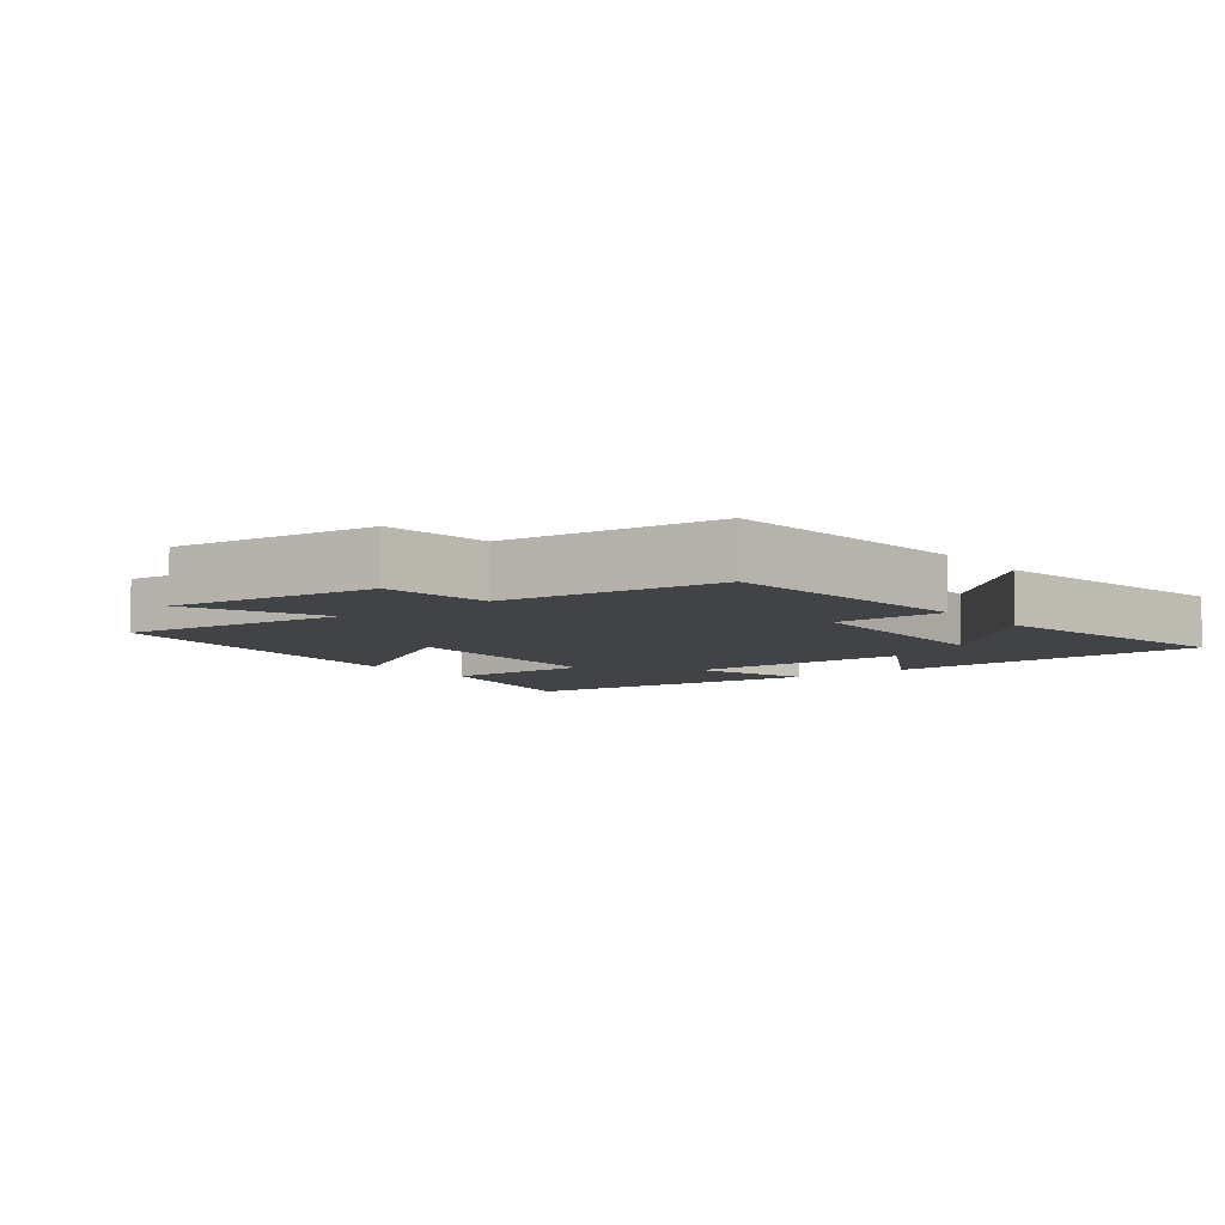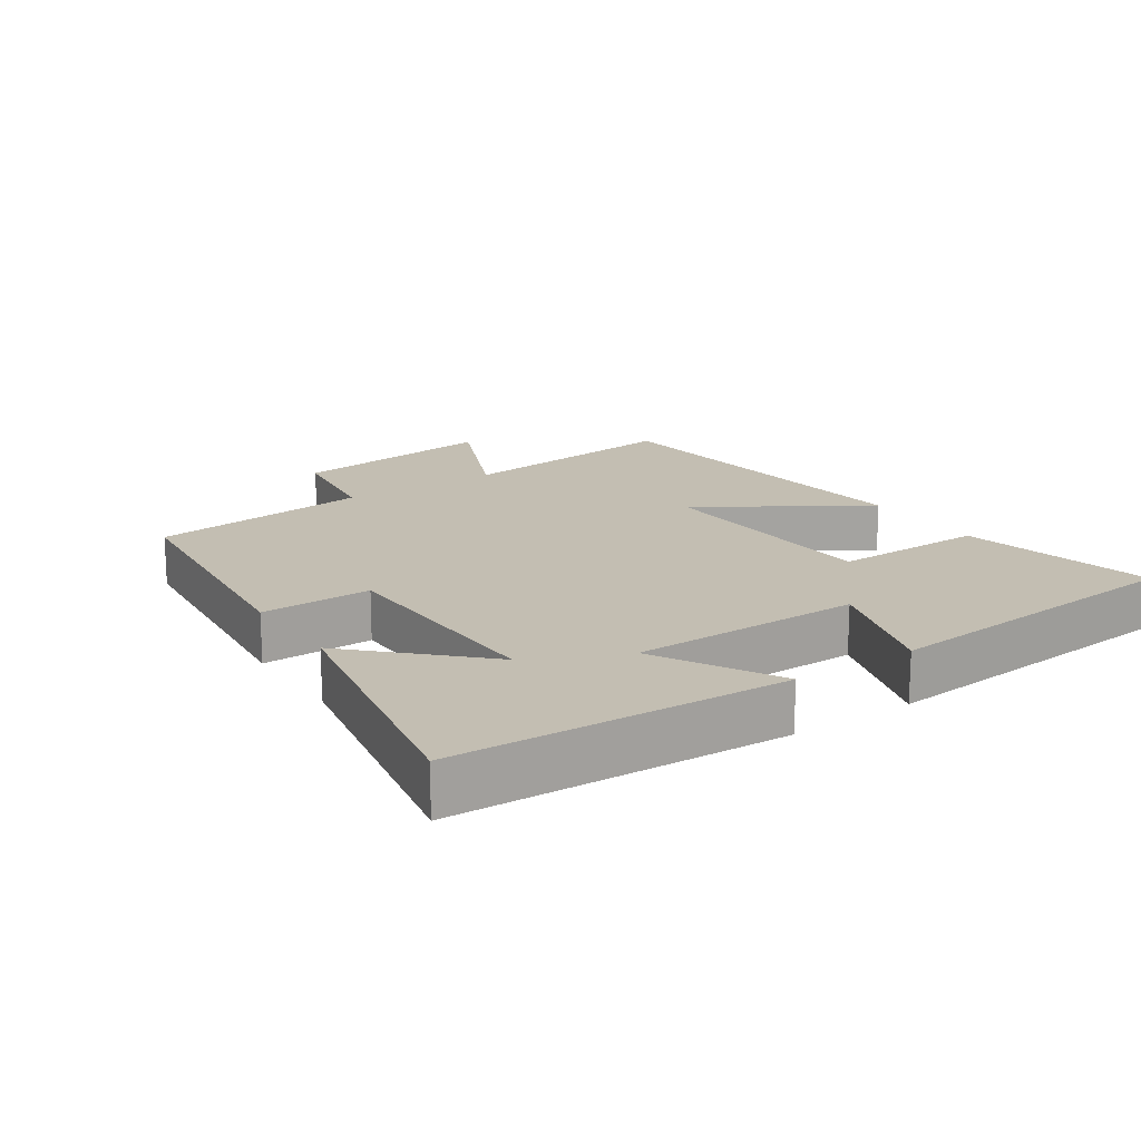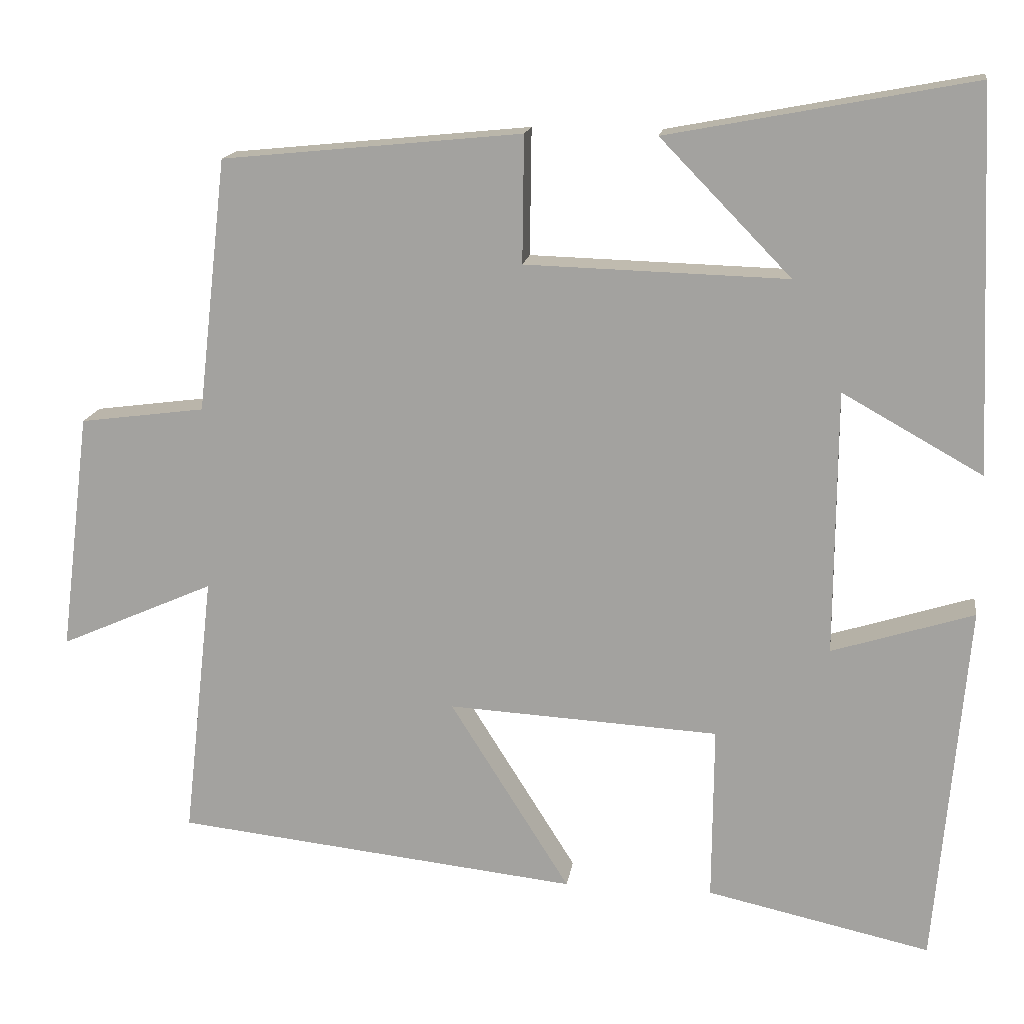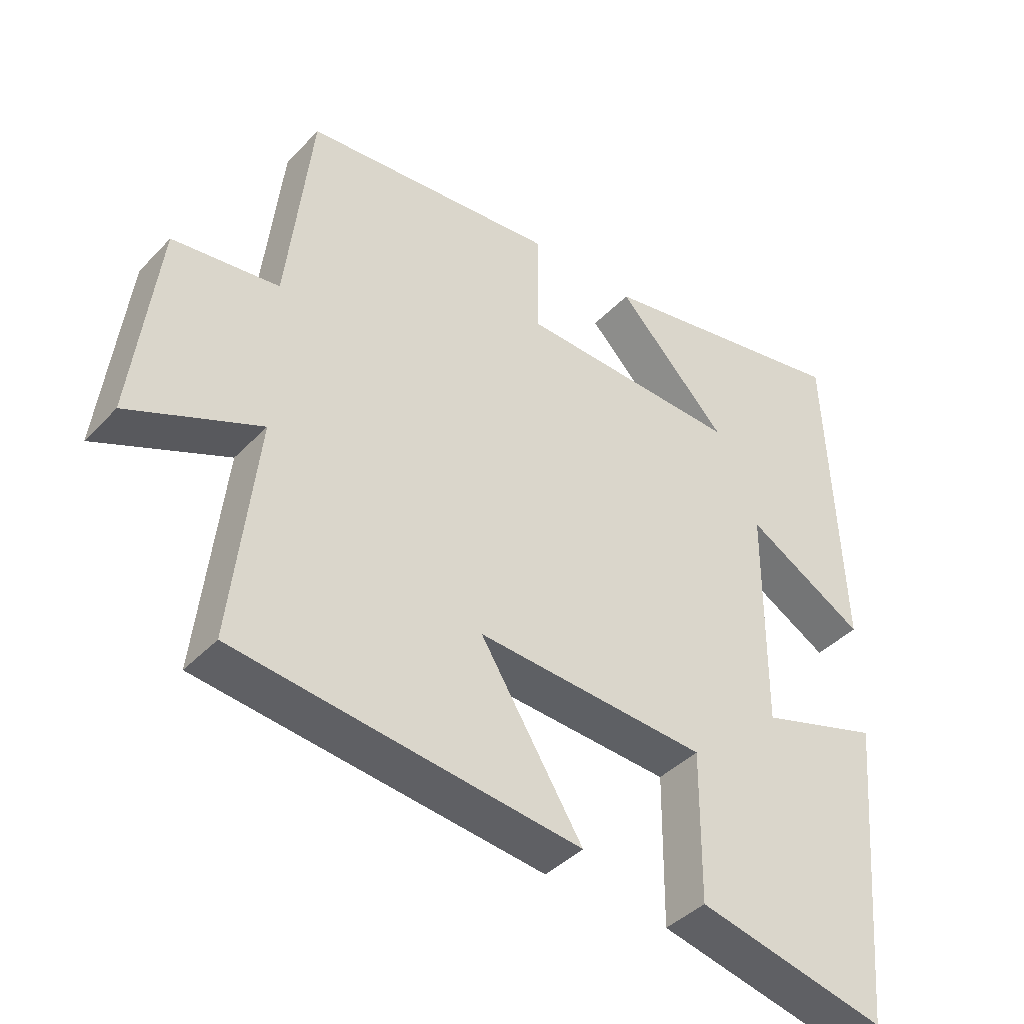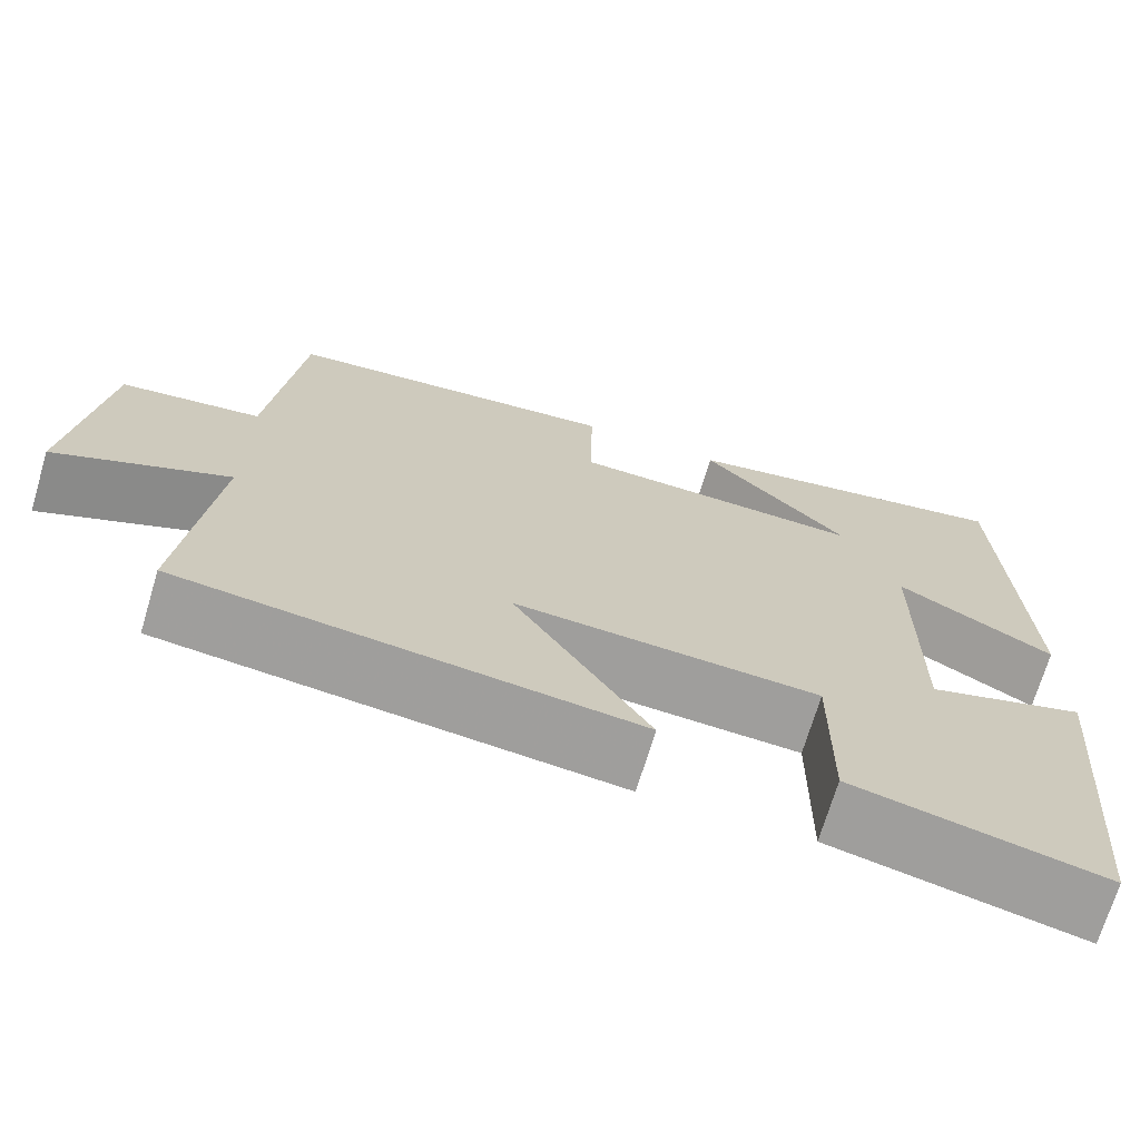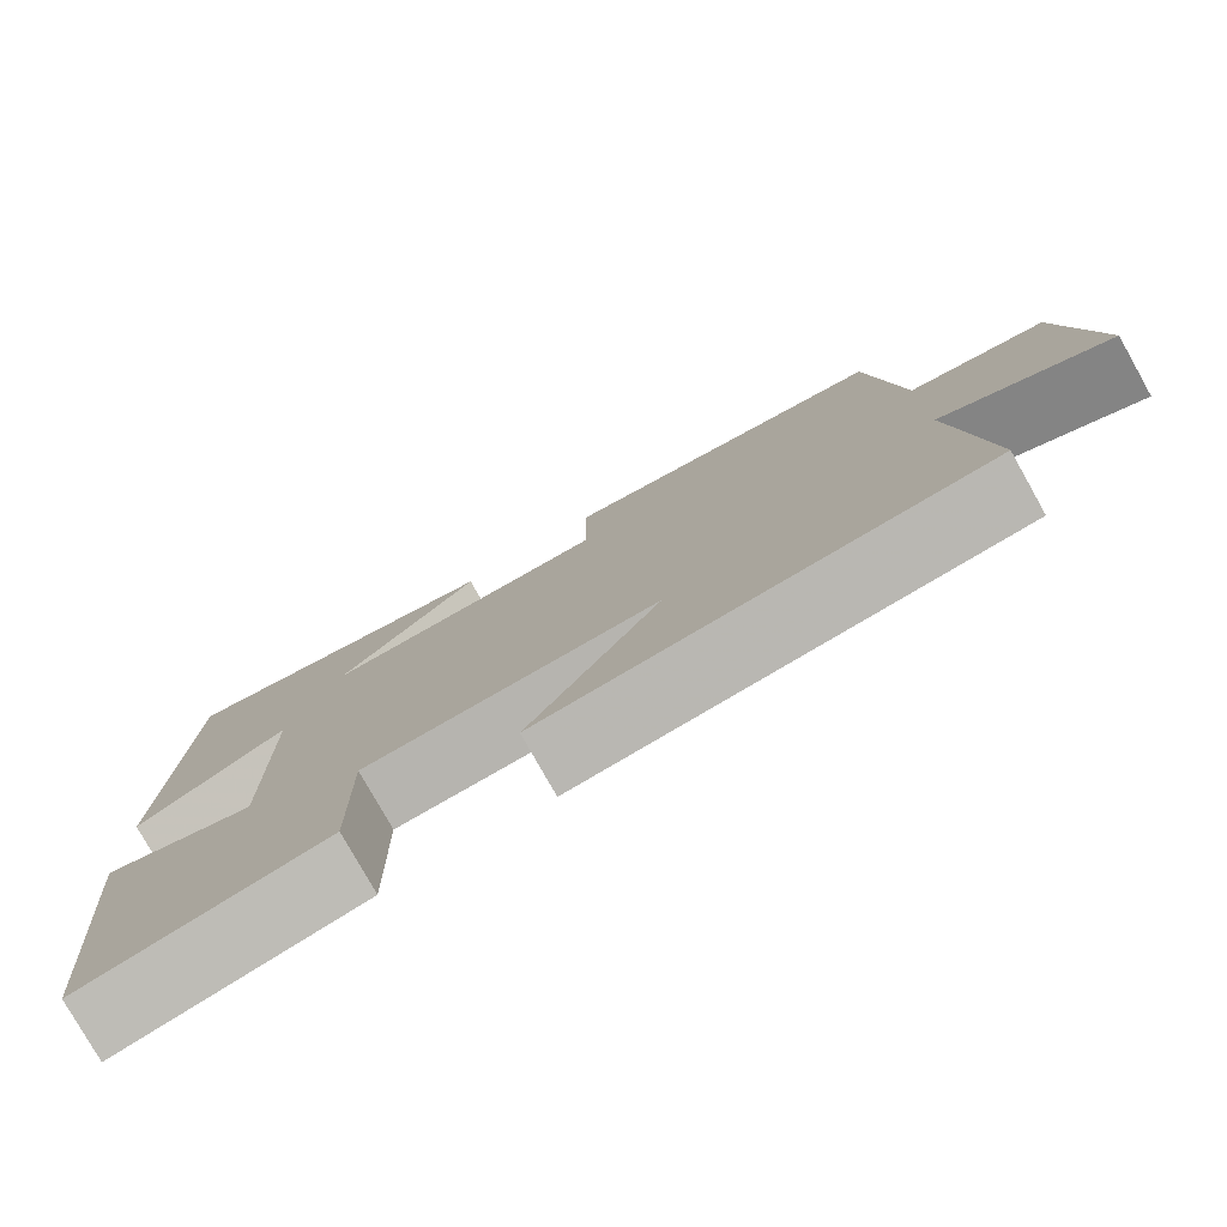
<metadata>
{"format":"obj","ext":"obj","renderer":"f3d","projection":"perspective","resolution":1024,"background":"white","views":[{"elev":-6.9,"azim":-52.1,"up":"+Y"},{"elev":17.4,"azim":56.2,"up":"+Y"},{"elev":15.7,"azim":8.1,"up":"+Z"},{"elev":-41.0,"azim":-38.8,"up":"+Z"},{"elev":-70.4,"azim":-16.6,"up":"+Z"},{"elev":-78.4,"azim":-150.7,"up":"+Z"}]}
</metadata>
<code>
v 0.479 0.07 0.574
v 0.5 0.07 0.085
v 0.32 0.07 0.186
v 0.318 0.07 -0.154
v 0.5 0.07 -0.097
v 0.459 0.07 -0.564
v 0.172 0.07 -0.5
v 0.174 0.07 -0.275
v -0.174 0.07 -0.255
v -0.02 0.07 -0.5
v -0.538 0.07 -0.442
v -0.5 0.07 -0.103
v -0.698 0.07 -0.19
v -0.66 0.07 0.116
v -0.5 0.07 0.137
v -0.463 0.07 0.462
v -0.079 0.07 0.5
v -0.081 0.07 0.337
v 0.255 0.07 0.327
v 0.087 0.07 0.5
v 0.479 0 0.574
v 0.5 0 0.085
v 0.32 0 0.186
v 0.318 0 -0.154
v 0.5 0 -0.097
v 0.459 0 -0.564
v 0.172 0 -0.5
v 0.174 0 -0.275
v -0.174 0 -0.255
v -0.02 0 -0.5
v -0.538 0 -0.442
v -0.5 0 -0.103
v -0.698 0 -0.19
v -0.66 0 0.116
v -0.5 0 0.137
v -0.463 0 0.462
v -0.079 0 0.5
v -0.081 0 0.337
v 0.255 0 0.327
v 0.087 0 0.5
f 19 20 1 2
f 15 16 17 18
f 15 18 19
f 12 13 14 15
f 12 15 19
f 9 10 11 12
f 8 9 12 19
f 6 7 8
f 5 6 8
f 4 5 8
f 3 4 8 19
f 2 3 19
f 22 21 40 39
f 38 37 36 35
f 39 38 35
f 35 34 33 32
f 39 35 32
f 32 31 30 29
f 39 32 29 28
f 28 27 26
f 28 26 25
f 28 25 24
f 39 28 24 23
f 39 23 22
f 1 21 22 2
f 2 22 23 3
f 3 23 24 4
f 4 24 25 5
f 5 25 26 6
f 6 26 27 7
f 7 27 28 8
f 8 28 29 9
f 9 29 30 10
f 10 30 31 11
f 11 31 32 12
f 12 32 33 13
f 13 33 34 14
f 14 34 35 15
f 15 35 36 16
f 16 36 37 17
f 17 37 38 18
f 18 38 39 19
f 19 39 40 20
f 20 40 21 1

</code>
